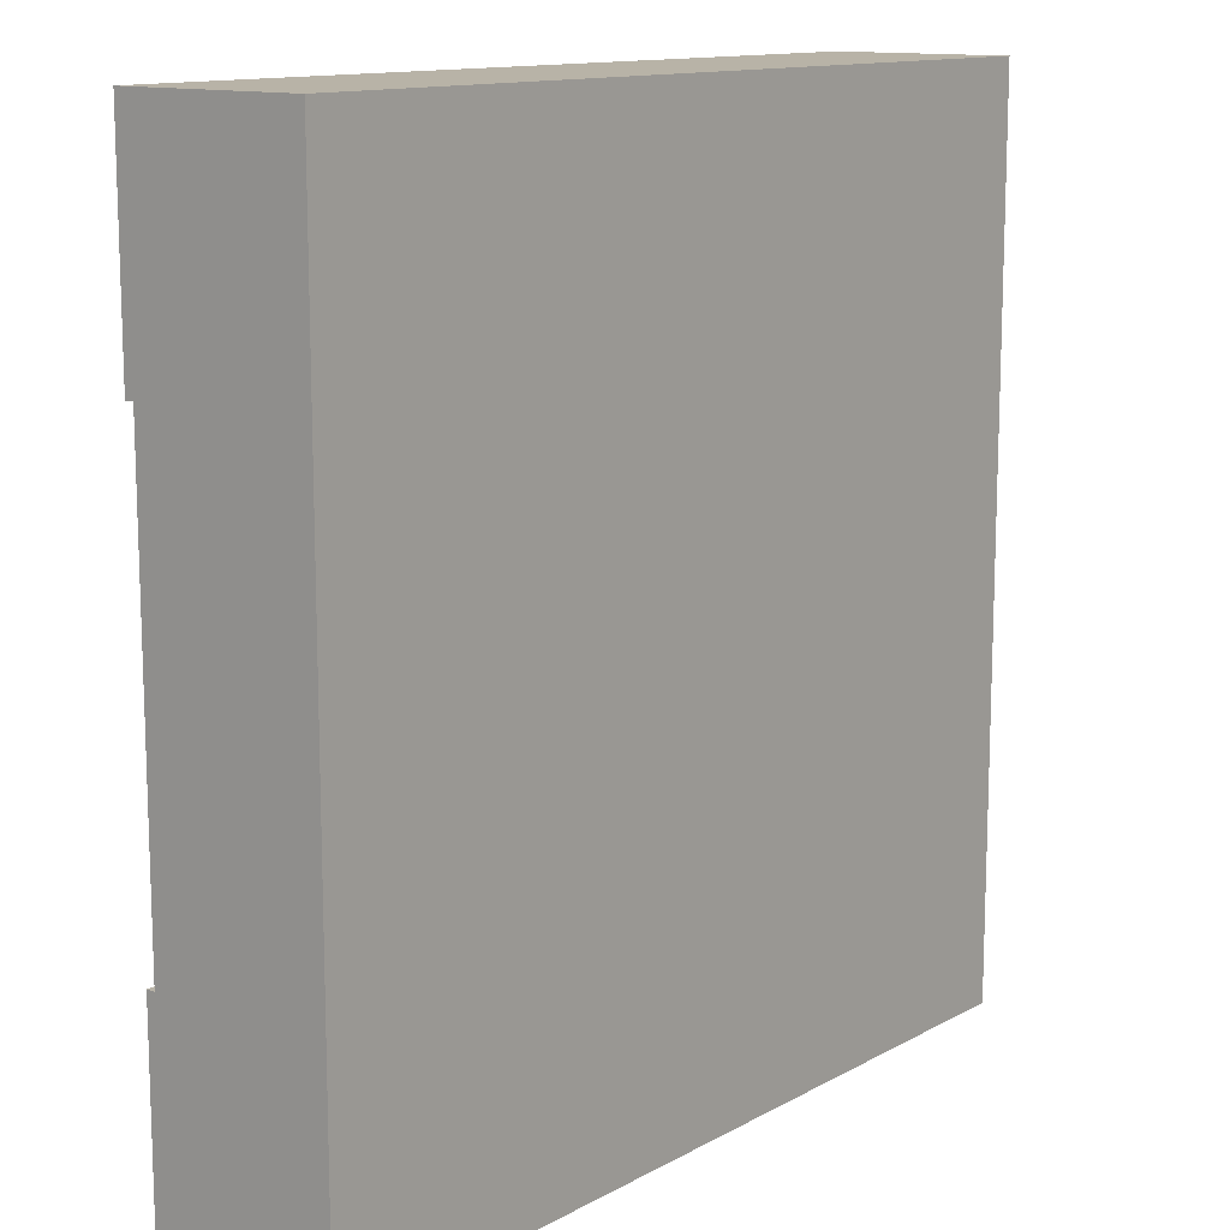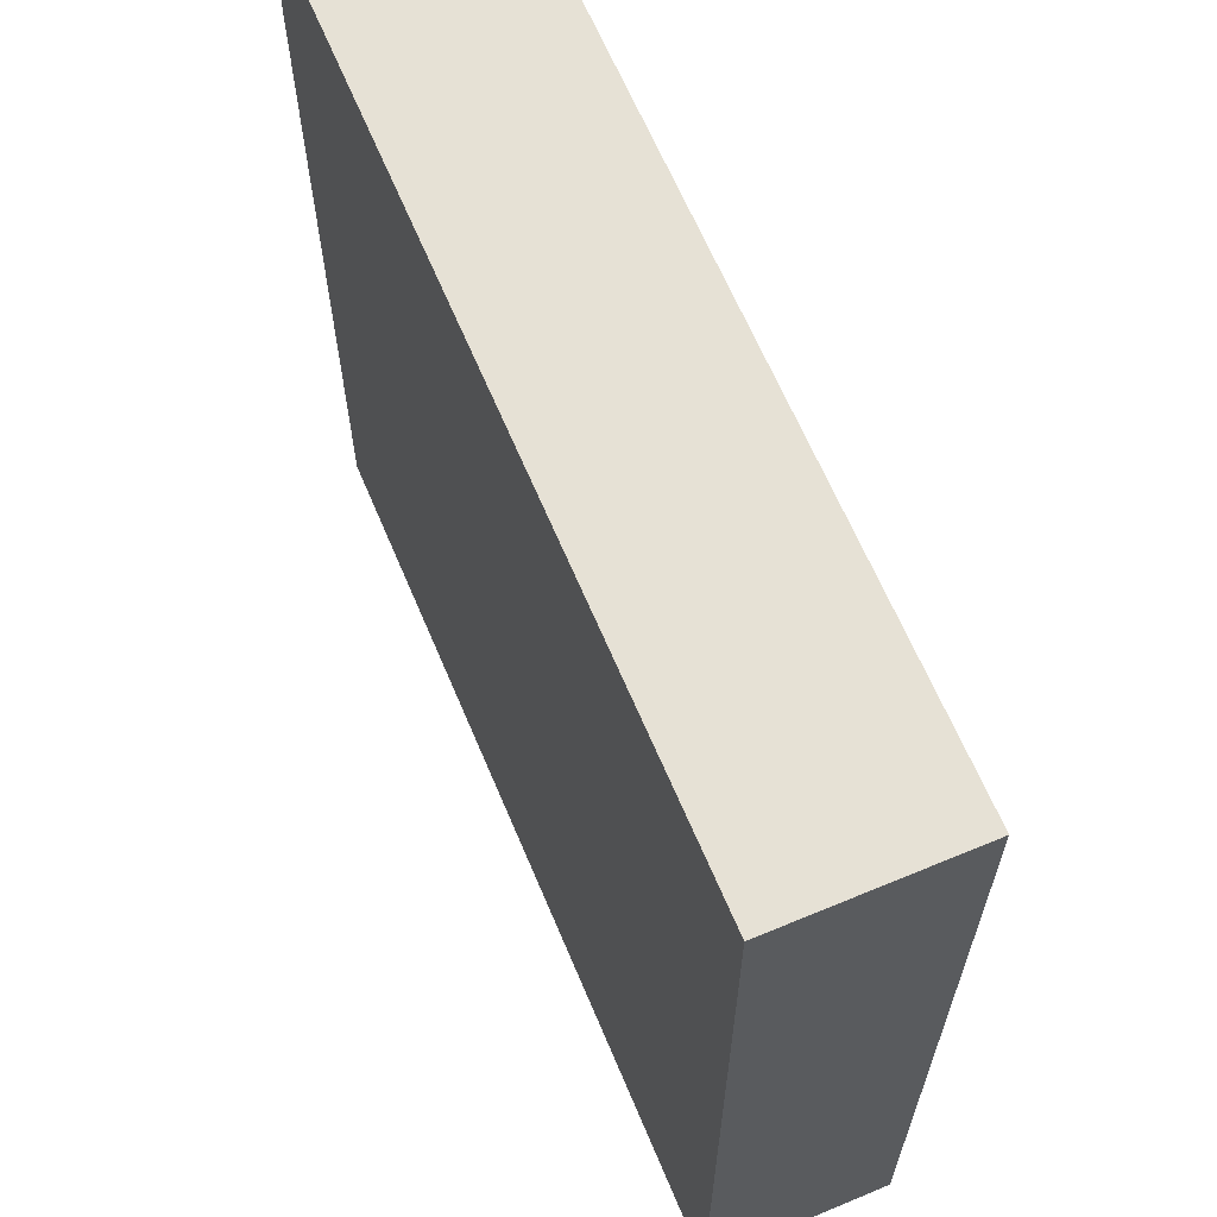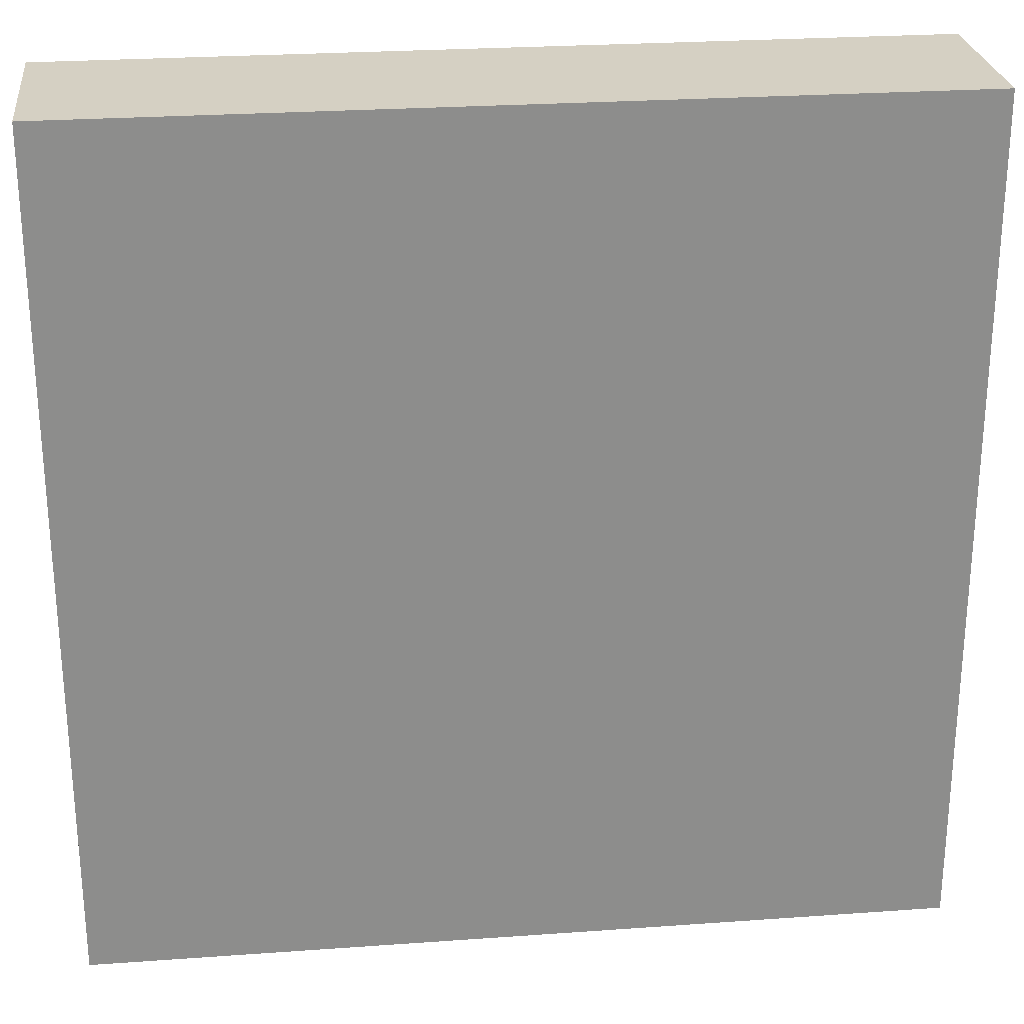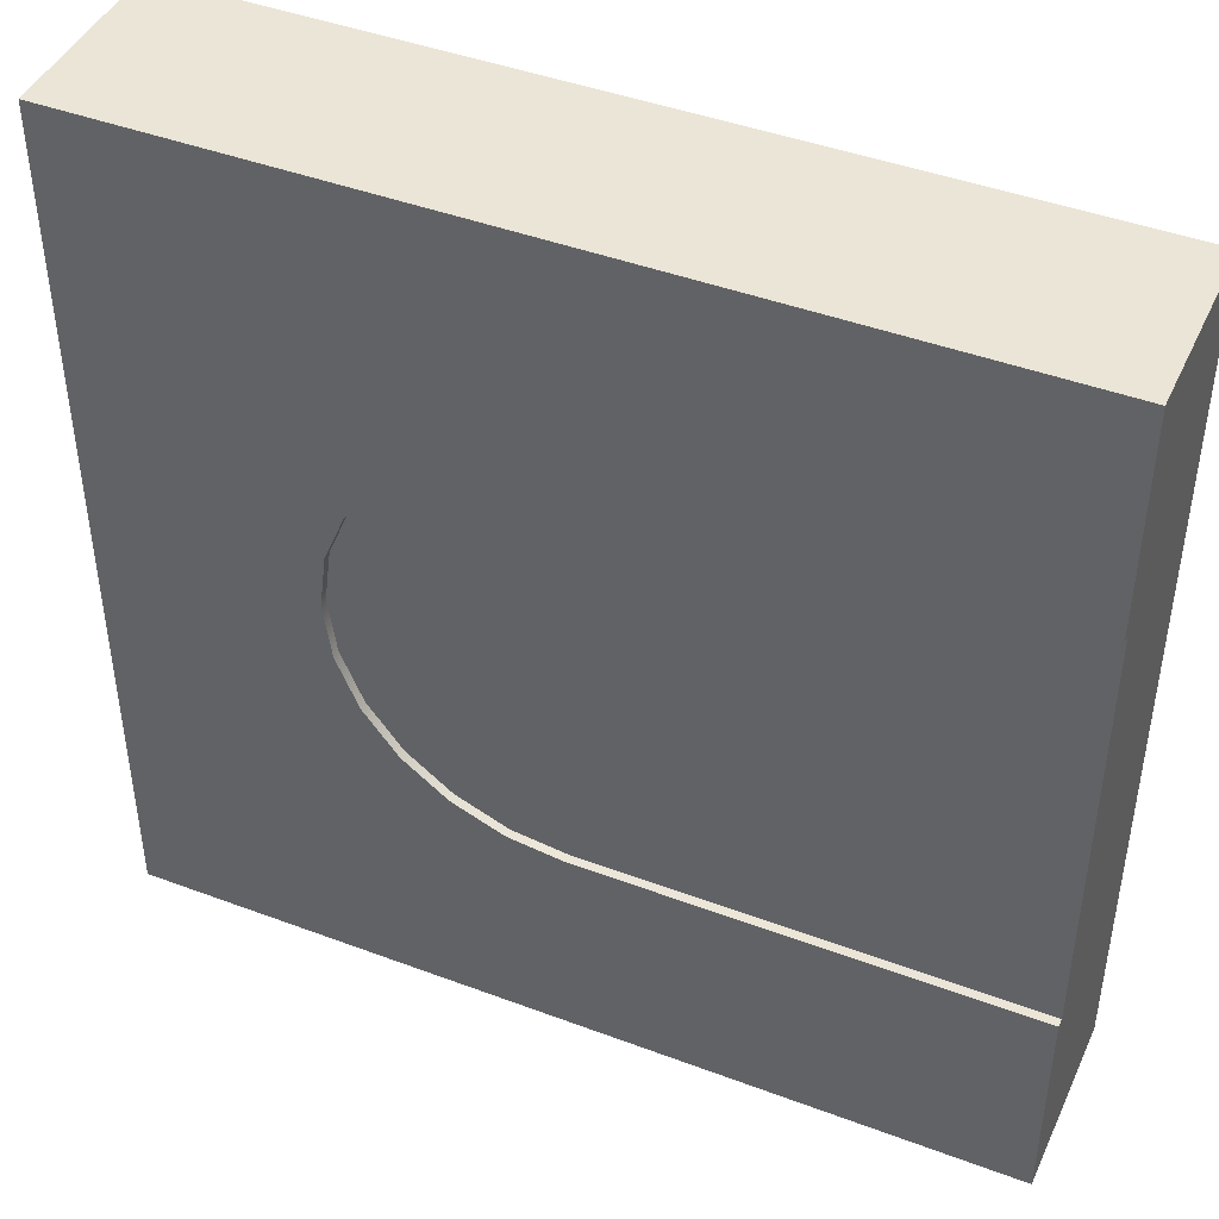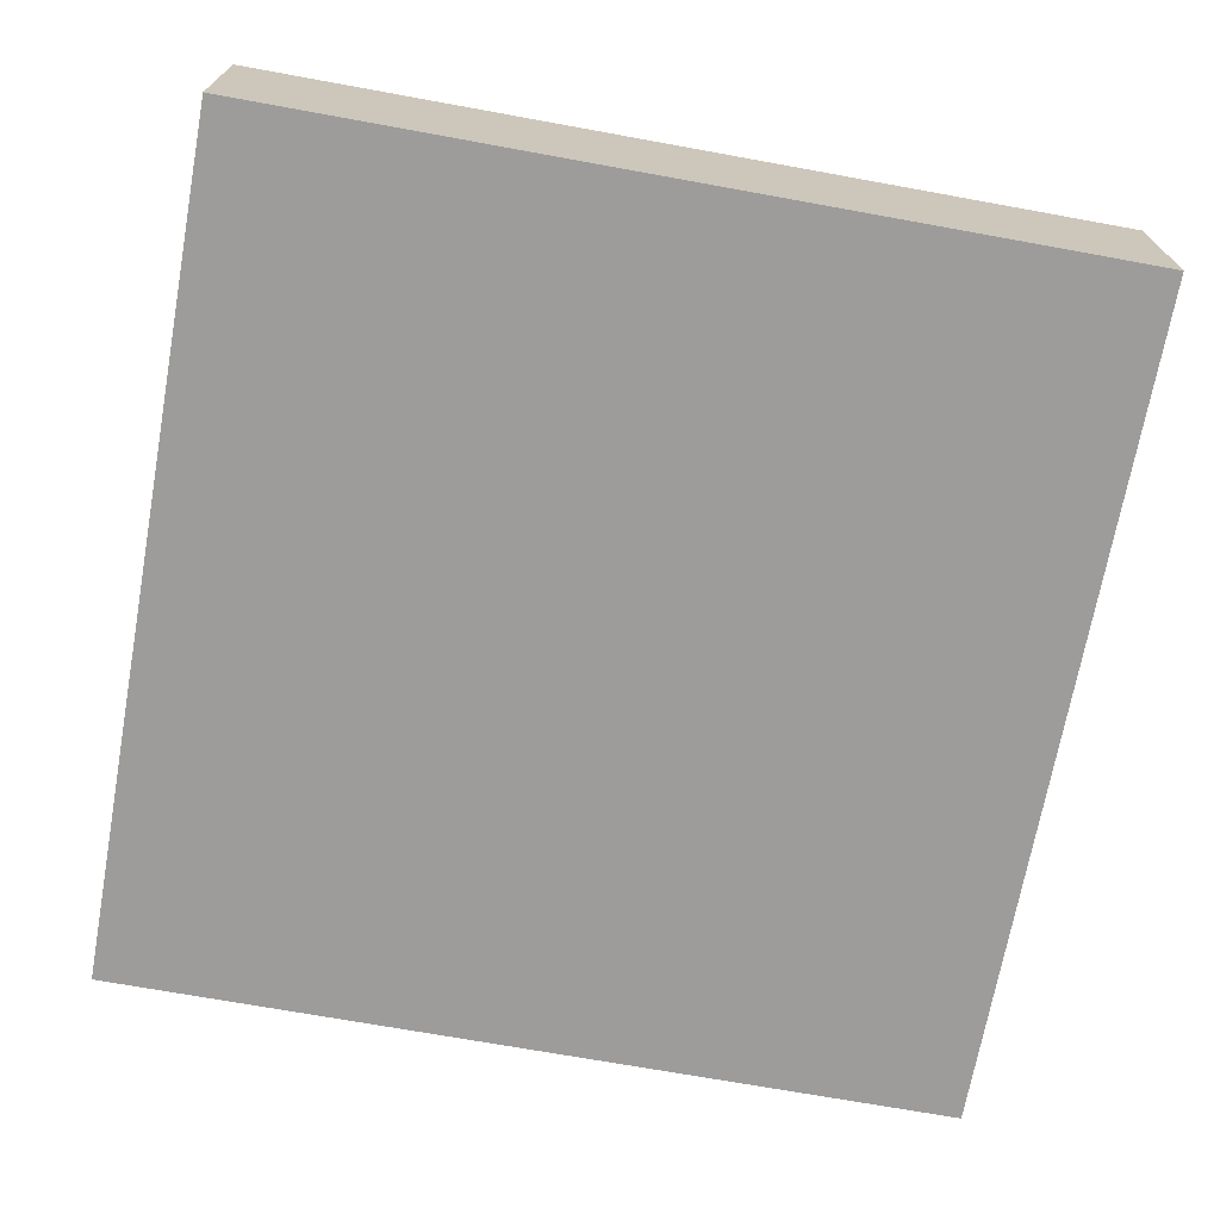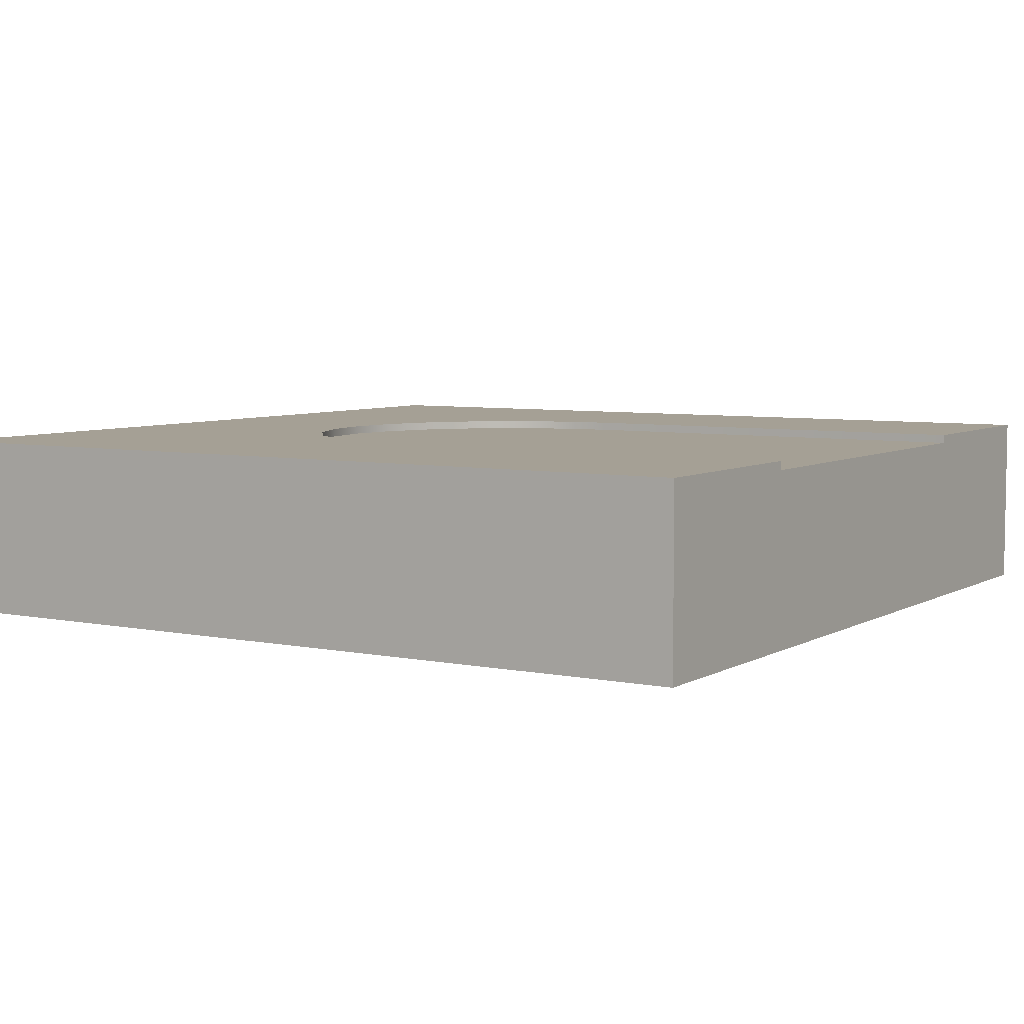
<metadata>
{"format":"obj","ext":"obj","renderer":"f3d","projection":"perspective","resolution":1024,"background":"white","views":[{"elev":12.7,"azim":-51.3,"up":"+Z"},{"elev":64.5,"azim":67.2,"up":"+Z"},{"elev":26.0,"azim":-6.5,"up":"+Z"},{"elev":44.1,"azim":-156.3,"up":"+Z"},{"elev":-70.3,"azim":-10.3,"up":"+Y"},{"elev":5.9,"azim":-148.1,"up":"+Y"}]}
</metadata>
<code>
g tile029
v -0.5 0 -0.5
v -0.5 0.1 0.25
v -0.5 0 0.5
v -0.5 0.21 0.5
v -0.5 0.2 0.25
v -0.5 0.21 0.25
v -0.5 0.1 -0.25
v -0.5 0.21 -0.5
v -0.5 0.2 -0.25
v -0.5 0.21 -0.25
v 0.5 0.21 -0.5
v 0.5 2.03e-16 -0.5
v 0.5 2.03e-16 0.5
v 0.5 0.21 0.5
v -1.863e-08 0.21 -0.25
v 0.0647 0.21 -0.2415
v 0.125 0.21 -0.2165
v 0.1768 0.21 -0.1768
v 0.2165 0.21 -0.125
v 0.2415 0.21 -0.0647
v 0.25 0.21 1.49e-07
v 0.2415 0.21 0.0647
v 0.2165 0.21 0.125
v 0.1768 0.21 0.1768
v 0.125 0.21 0.2165
v 0.0647 0.21 0.2415
v 4.098e-08 0.21 0.25
v 4.098e-08 0.2 0.25
v 0.0647 0.2 0.2415
v -1.863e-08 0.2 -0.25
v 0.0647 0.2 -0.2415
v 0.125 0.2 -0.2165
v 0.1768 0.2 -0.1768
v 0.2165 0.2 -0.125
v 0.2415 0.2 -0.0647
v 0.25 0.2 1.49e-07
v 0.2415 0.2 0.0647
v 0.2165 0.2 0.125
v 0.1768 0.2 0.1768
v 0.125 0.2 0.2165
f 3 2 1
f 2 3 4
f 2 4 5
f 5 4 6
f 7 1 2
f 1 7 8
f 8 7 9
f 8 9 10
f 11 1 8
f 1 11 12
f 13 4 3
f 4 13 14
f 11 13 12
f 13 11 14
f 13 1 12
f 1 13 3
f 10 15 8
f 16 8 15
f 17 8 16
f 17 11 8
f 18 11 17
f 19 11 18
f 11 19 14
f 14 19 20
f 14 20 21
f 14 21 22
f 14 22 23
f 14 23 24
f 14 24 25
f 14 25 26
f 14 26 27
f 14 27 4
f 4 27 6
f 26 28 27
f 28 26 29
f 27 5 6
f 5 27 28
f 30 10 9
f 10 30 15
f 31 15 30
f 15 31 16
f 32 16 31
f 16 32 17
f 33 17 32
f 17 33 18
f 19 33 34
f 33 19 18
f 20 34 35
f 34 20 19
f 21 35 36
f 35 21 20
f 22 36 37
f 36 22 21
f 23 37 38
f 37 23 22
f 24 38 39
f 38 24 23
f 24 40 25
f 40 24 39
f 25 29 26
f 29 25 40
f 5 7 2
f 7 5 9
f 9 31 30
f 31 9 5
f 31 5 32
f 32 5 33
f 33 5 34
f 34 5 35
f 35 5 36
f 36 5 37
f 37 5 38
f 38 5 39
f 39 5 40
f 40 5 29
f 29 5 28

</code>
